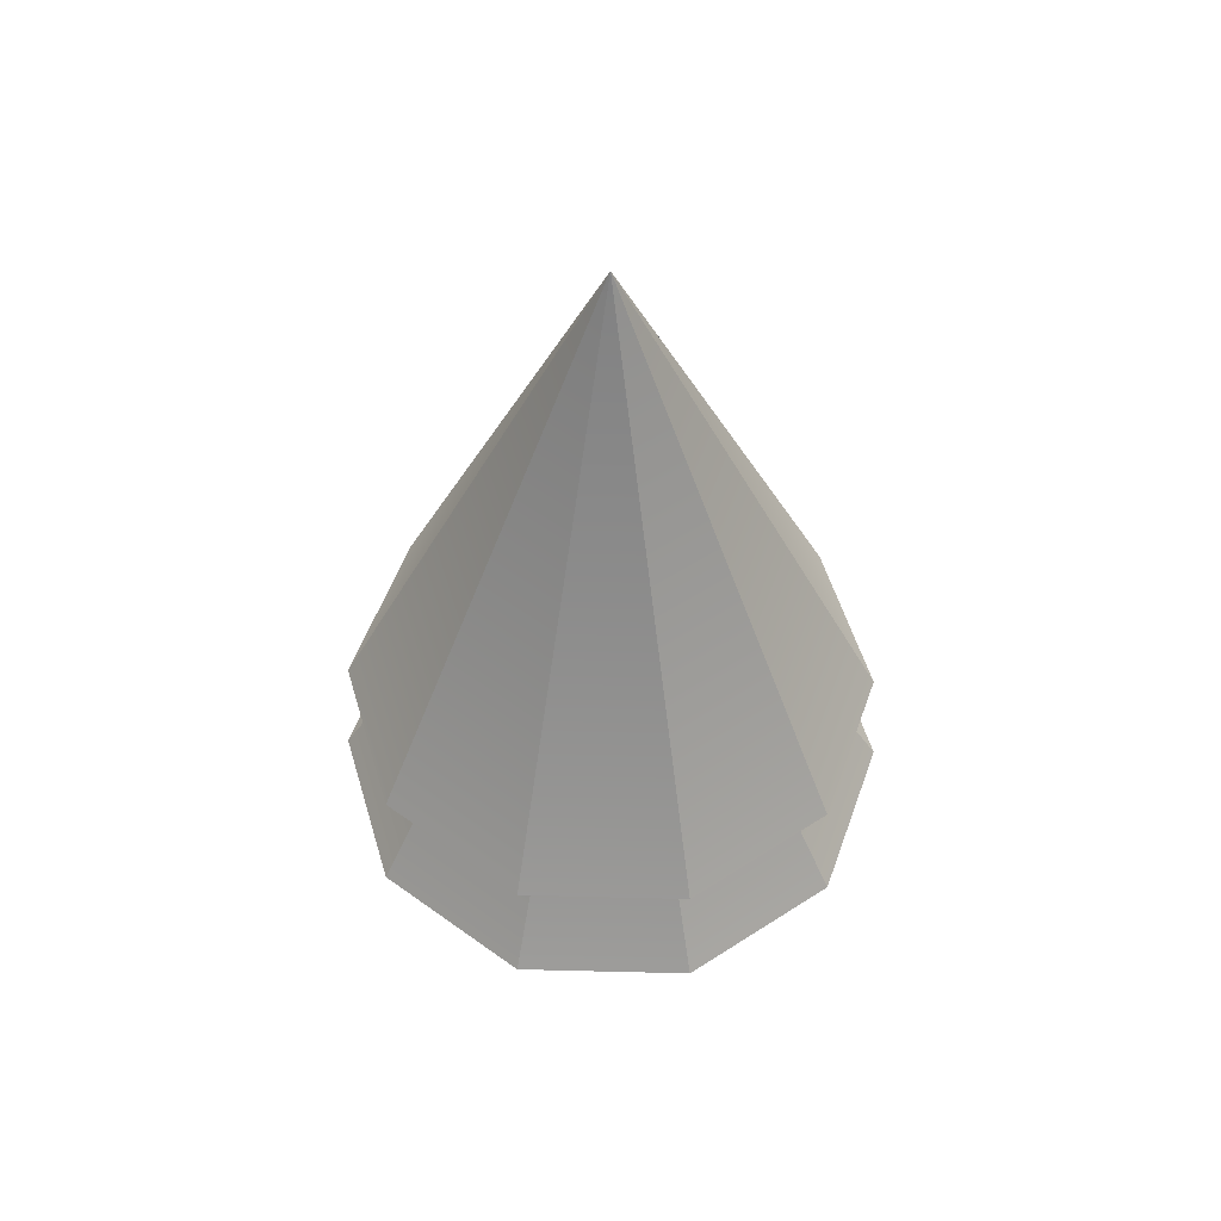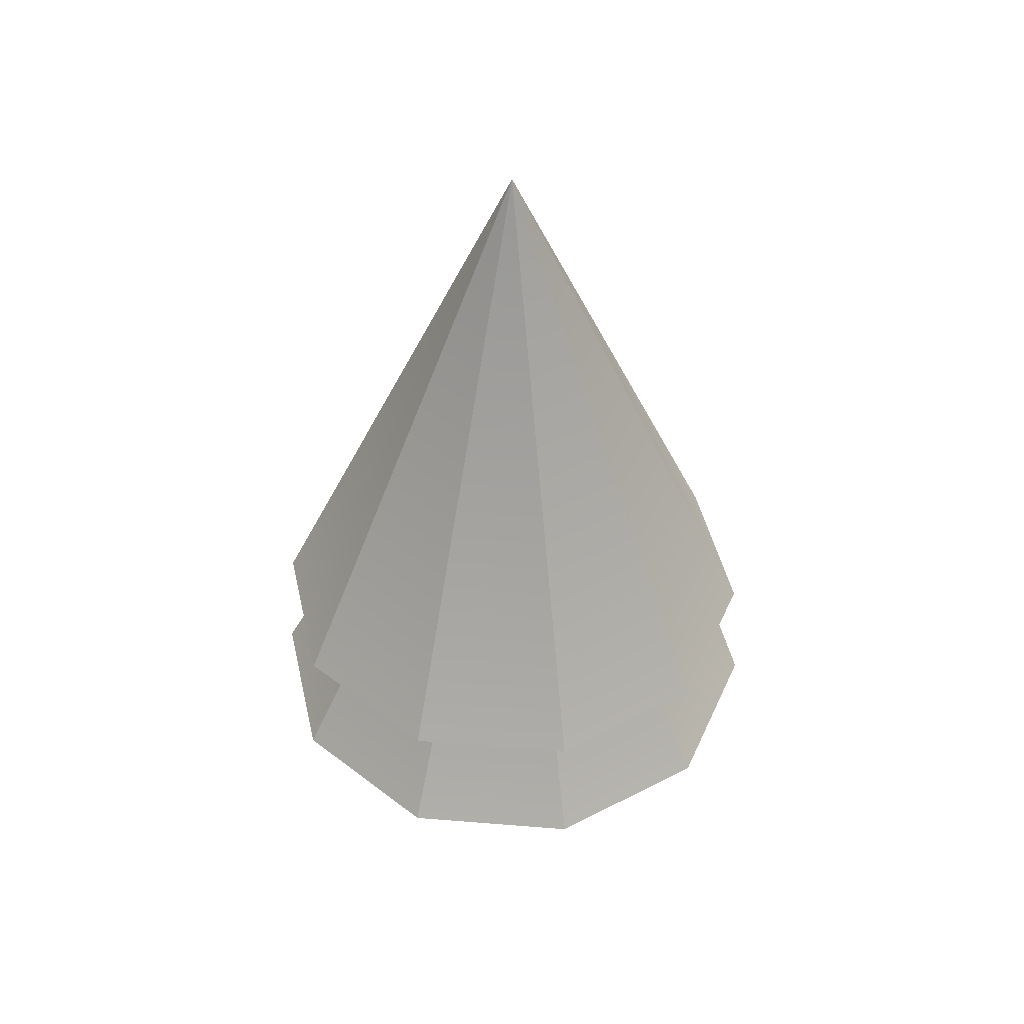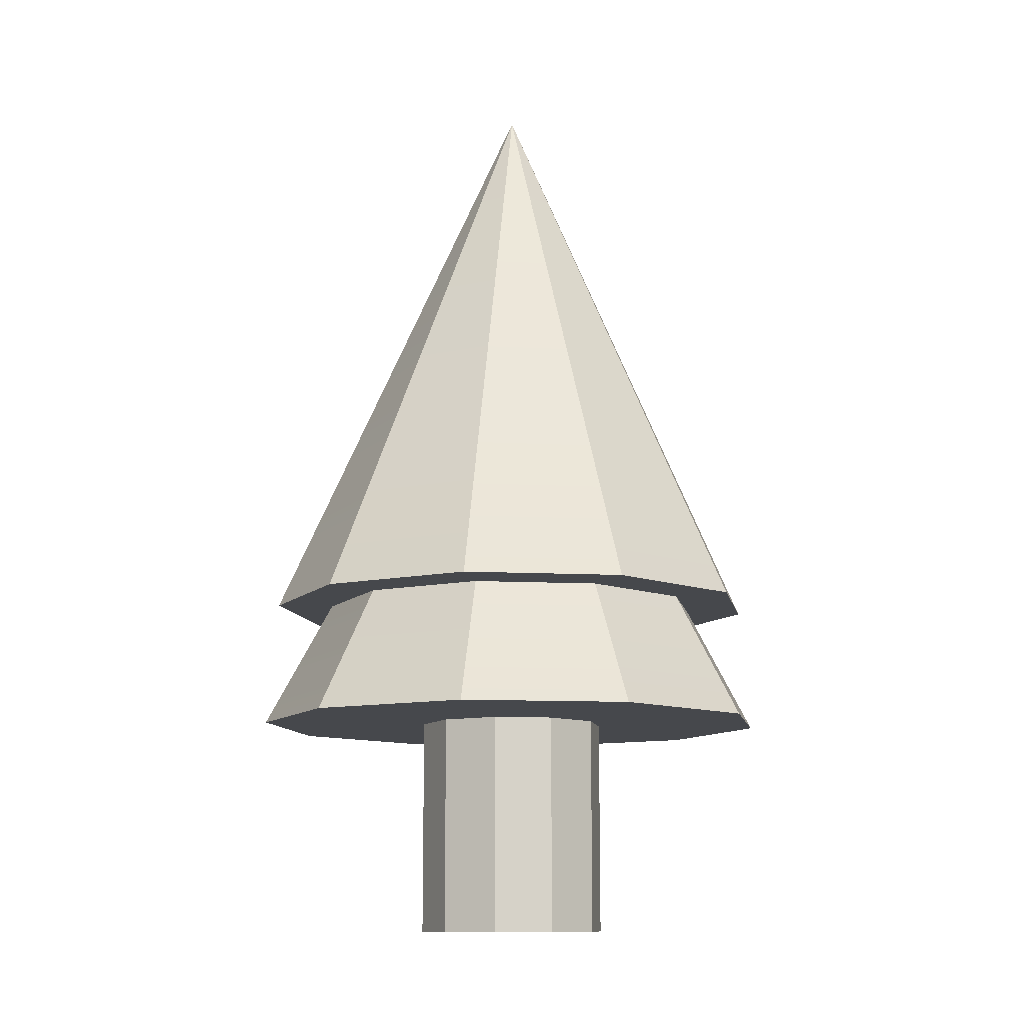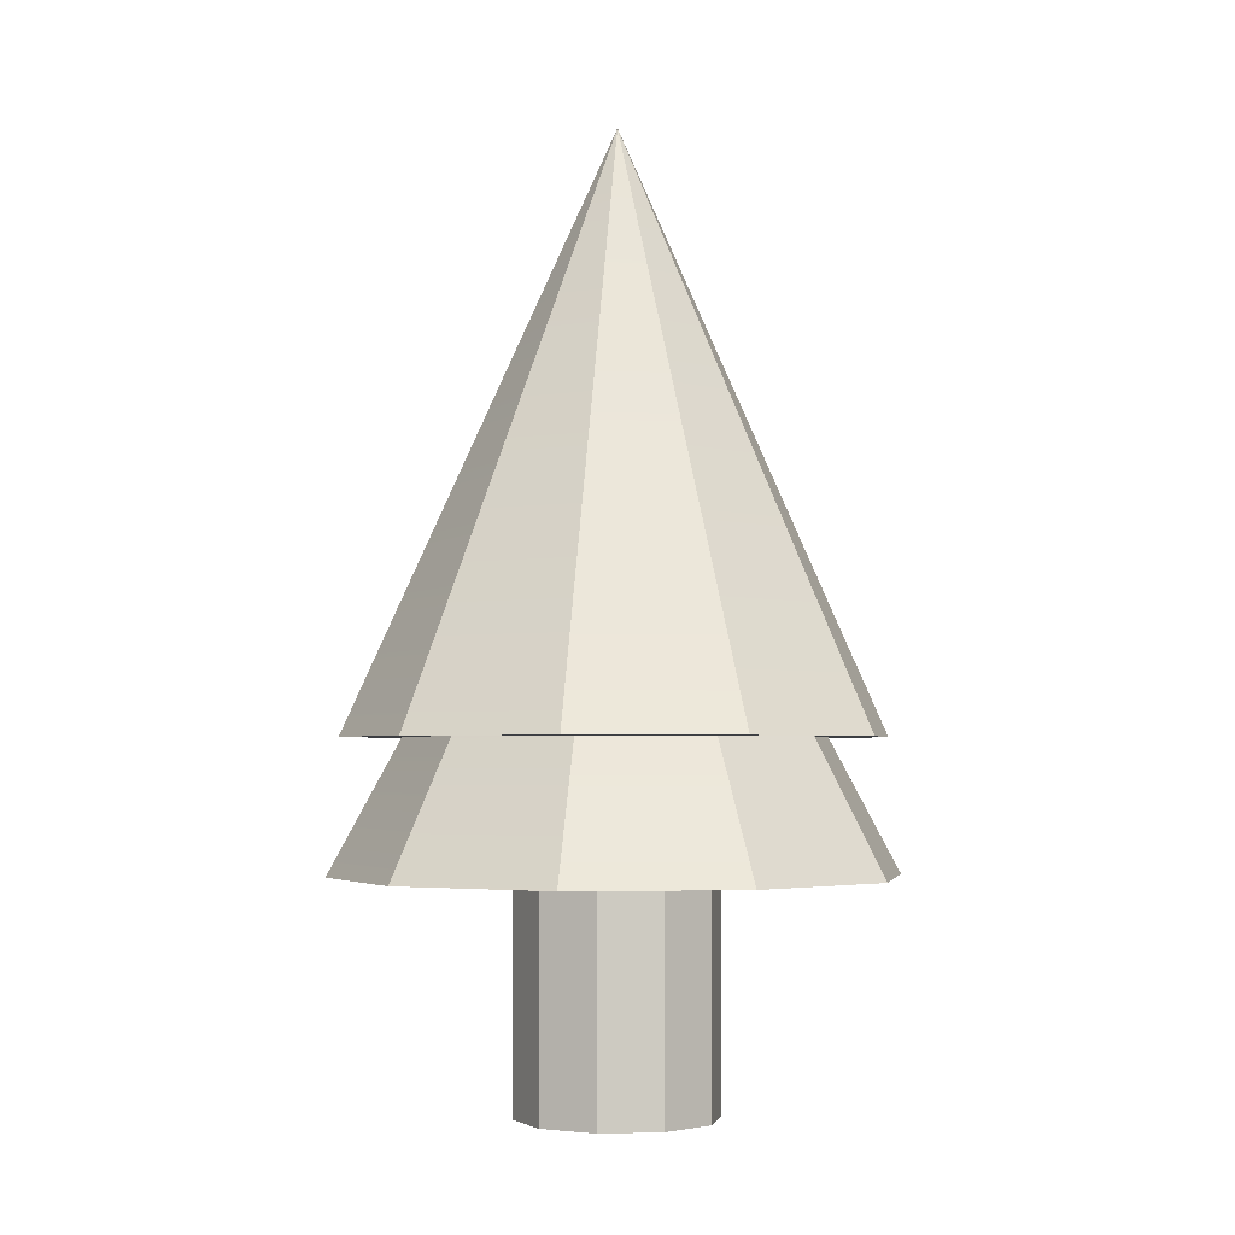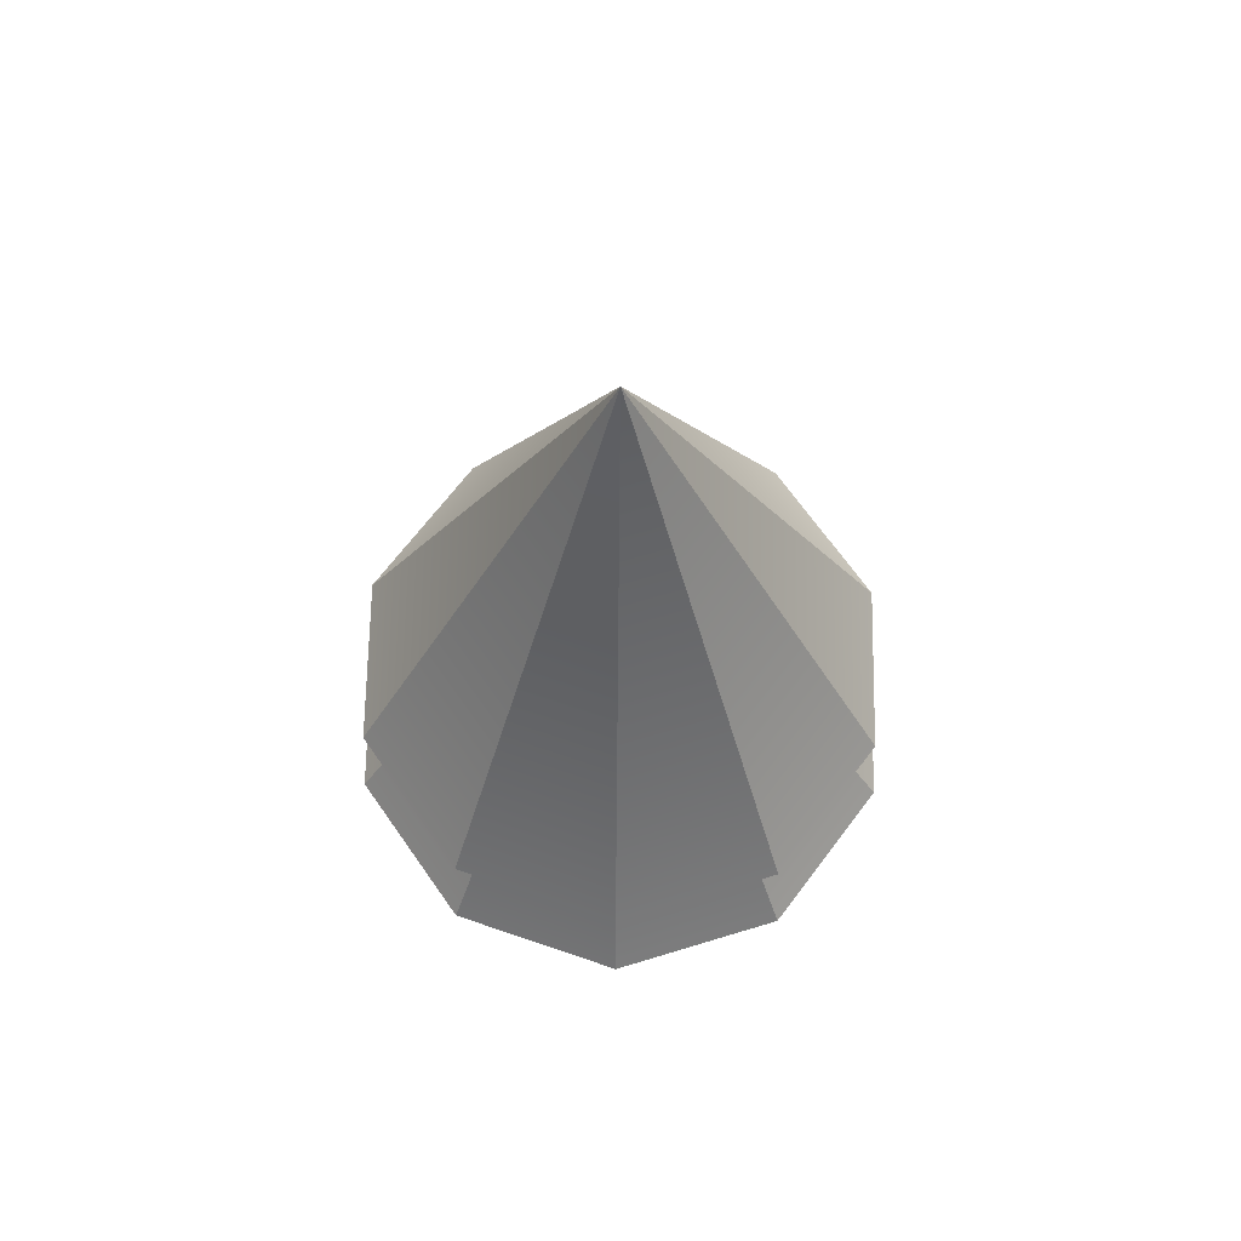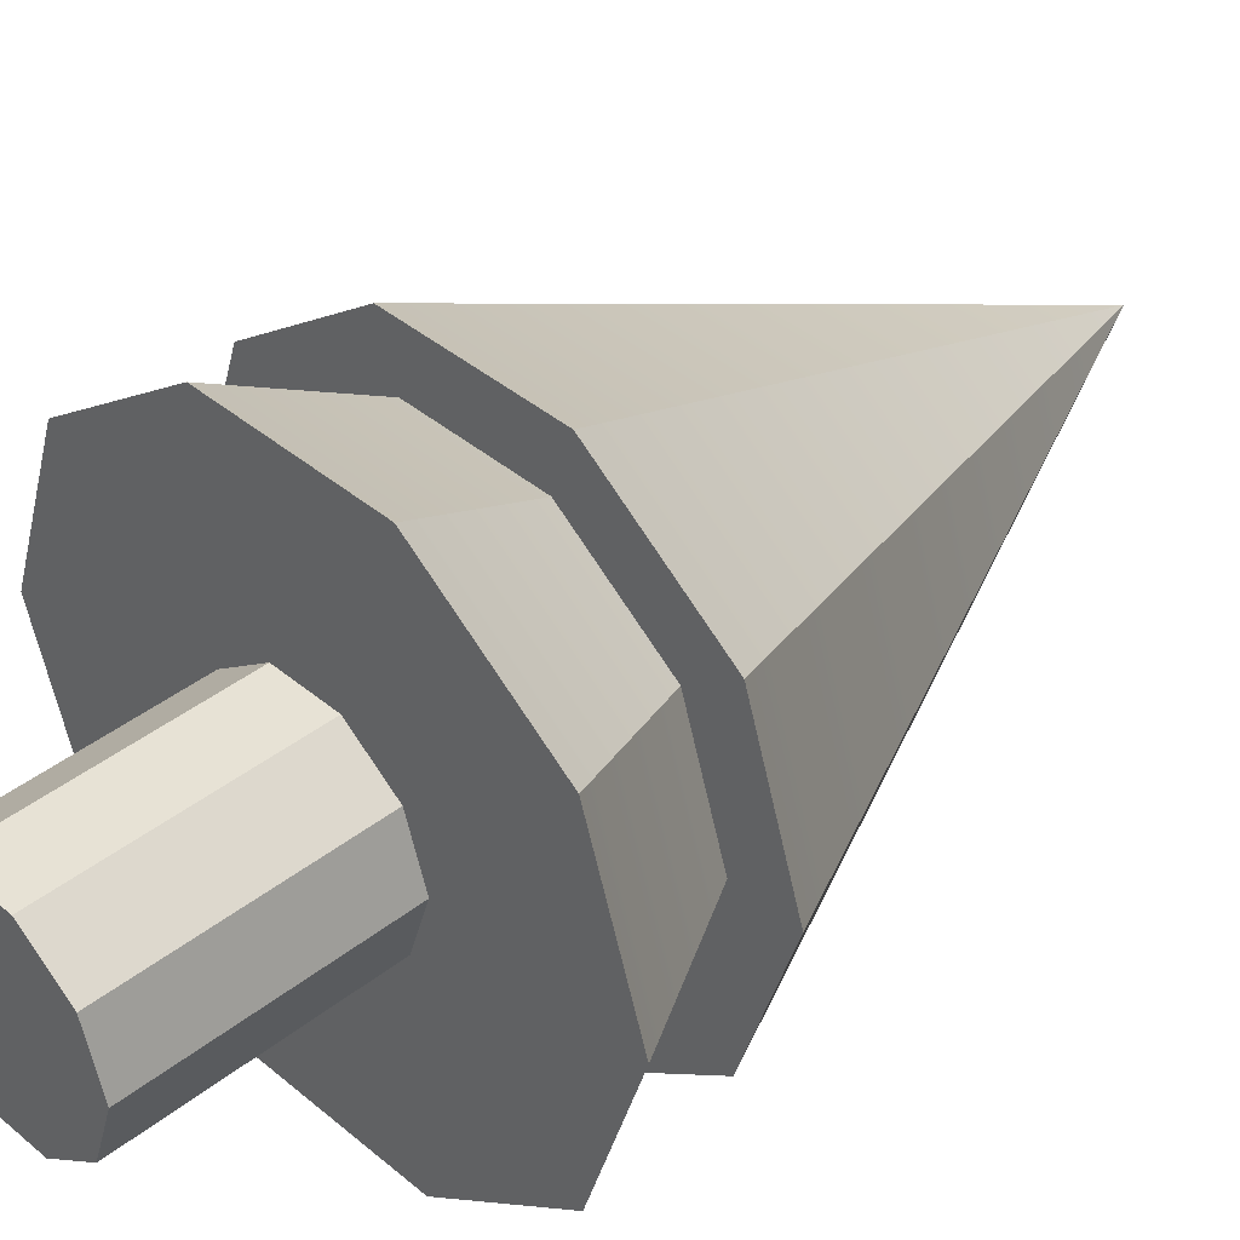
<metadata>
{"format":"obj","ext":"obj","renderer":"f3d","projection":"perspective","resolution":1024,"background":"white","views":[{"elev":54.6,"azim":-34.5,"up":"+Y"},{"elev":46.2,"azim":77.3,"up":"+Y"},{"elev":-11.4,"azim":-79.3,"up":"+Y"},{"elev":-3.2,"azim":100.6,"up":"+Y"},{"elev":67.5,"azim":19.0,"up":"+Y"},{"elev":40.2,"azim":45.9,"up":"+Z"}]}
</metadata>
<code>
v 1.075 0 -0.7808
v 0.4105 0 -1.263
v 1.075 3.534 -0.7808
v 1.075 3.534 -0.7808
v 0.4105 0 -1.263
v 0.4105 3.534 -1.263
v 0.4105 0 -1.263
v -0.4105 0 -1.263
v 0.4105 3.534 -1.263
v 0.4105 3.534 -1.263
v -0.4105 0 -1.263
v -0.4105 3.534 -1.263
v -0.4105 0 -1.263
v -1.075 0 -0.7808
v -0.4105 3.534 -1.263
v -0.4105 3.534 -1.263
v -1.075 0 -0.7808
v -1.075 3.534 -0.7808
v -1.075 0 -0.7808
v -1.328 0 0
v -1.075 3.534 -0.7808
v -1.075 3.534 -0.7808
v -1.328 0 0
v -1.328 3.534 0
v -1.328 0 0
v -1.075 0 0.7808
v -1.328 3.534 0
v -1.328 3.534 0
v -1.075 0 0.7808
v -1.075 3.534 0.7808
v -1.075 0 0.7808
v -0.4105 0 1.263
v -1.075 3.534 0.7808
v -1.075 3.534 0.7808
v -0.4105 0 1.263
v -0.4105 3.534 1.263
v -0.4105 0 1.263
v 0.4105 0 1.263
v -0.4105 3.534 1.263
v -0.4105 3.534 1.263
v 0.4105 0 1.263
v 0.4105 3.534 1.263
v 0.4105 0 1.263
v 1.075 0 0.7808
v 0.4105 3.534 1.263
v 0.4105 3.534 1.263
v 1.075 0 0.7808
v 1.075 3.534 0.7808
v 1.075 0 0.7808
v 1.328 0 0
v 1.075 3.534 0.7808
v 1.075 3.534 0.7808
v 1.328 0 0
v 1.328 3.534 0
v 1.328 0 0
v 1.075 0 -0.7808
v 1.328 3.534 0
v 1.328 3.534 0
v 1.075 0 -0.7808
v 1.075 3.534 -0.7808
v 0.4105 0 -1.263
v 1.075 0 -0.7808
v 0 0 0
v -0.4105 0 -1.263
v 0.4105 0 -1.263
v 0 0 0
v -1.075 0 -0.7808
v -0.4105 0 -1.263
v 0 0 0
v -1.328 0 0
v -1.075 0 -0.7808
v 0 0 0
v -1.075 0 0.7808
v -1.328 0 0
v 0 0 0
v -0.4105 0 1.263
v -1.075 0 0.7808
v 0 0 0
v 0.4105 0 1.263
v -0.4105 0 1.263
v 0 0 0
v 1.075 0 0.7808
v 0.4105 0 1.263
v 0 0 0
v 1.328 0 0
v 1.075 0 0.7808
v 0 0 0
v 1.075 0 -0.7808
v 1.328 0 0
v 0 0 0
v 2.857 4.805 -2.076
v 3.532 4.805 0
v 1.091 4.805 -3.359
v 3.532 4.805 0
v 2.857 4.805 2.076
v 1.091 4.805 -3.359
v 2.857 4.805 2.076
v 1.091 4.805 3.359
v 1.091 4.805 -3.359
v 1.091 4.805 3.359
v -1.091 4.805 3.359
v 1.091 4.805 -3.359
v -1.091 4.805 3.359
v -2.857 4.805 2.076
v 1.091 4.805 -3.359
v -2.857 4.805 2.076
v -3.532 4.805 0
v 1.091 4.805 -3.359
v -3.532 4.805 0
v -2.857 4.805 -2.076
v 1.091 4.805 -3.359
v -2.857 4.805 -2.076
v -1.091 4.805 -3.359
v 1.091 4.805 -3.359
v 2.857 4.805 -2.076
v 1.091 4.805 -3.359
v 0 12.66 0
v 1.091 4.805 -3.359
v -1.091 4.805 -3.359
v 0 12.66 0
v -1.091 4.805 -3.359
v -2.857 4.805 -2.076
v 0 12.66 0
v -2.857 4.805 -2.076
v -3.532 4.805 0
v 0 12.66 0
v -3.532 4.805 0
v -2.857 4.805 2.076
v 0 12.66 0
v -2.857 4.805 2.076
v -1.091 4.805 3.359
v 0 12.66 0
v -1.091 4.805 3.359
v 1.091 4.805 3.359
v 0 12.66 0
v 1.091 4.805 3.359
v 2.857 4.805 2.076
v 0 12.66 0
v 2.857 4.805 2.076
v 3.532 4.805 0
v 0 12.66 0
v 3.532 4.805 0
v 2.857 4.805 -2.076
v 0 12.66 0
v 2.983 3.046 -2.167
v 3.687 3.046 0
v 1.139 3.046 -3.506
v 3.687 3.046 0
v 2.983 3.046 2.167
v 1.139 3.046 -3.506
v 2.983 3.046 2.167
v 1.139 3.046 3.506
v 1.139 3.046 -3.506
v 1.139 3.046 3.506
v -1.139 3.046 3.506
v 1.139 3.046 -3.506
v -1.139 3.046 3.506
v -2.983 3.046 2.167
v 1.139 3.046 -3.506
v -2.983 3.046 2.167
v -3.687 3.046 0
v 1.139 3.046 -3.506
v -3.687 3.046 0
v -2.983 3.046 -2.167
v 1.139 3.046 -3.506
v -2.983 3.046 -2.167
v -1.139 3.046 -3.506
v 1.139 3.046 -3.506
v 2.983 3.046 -2.167
v 1.139 3.046 -3.506
v 0 9.88 0
v 1.139 3.046 -3.506
v -1.139 3.046 -3.506
v 0 9.88 0
v -1.139 3.046 -3.506
v -2.983 3.046 -2.167
v 0 9.88 0
v -2.983 3.046 -2.167
v -3.687 3.046 0
v 0 9.88 0
v -3.687 3.046 0
v -2.983 3.046 2.167
v 0 9.88 0
v -2.983 3.046 2.167
v -1.139 3.046 3.506
v 0 9.88 0
v -1.139 3.046 3.506
v 1.139 3.046 3.506
v 0 9.88 0
v 1.139 3.046 3.506
v 2.983 3.046 2.167
v 0 9.88 0
v 2.983 3.046 2.167
v 3.687 3.046 0
v 0 9.88 0
v 3.687 3.046 0
v 2.983 3.046 -2.167
v 0 9.88 0
v 1.075 0 -0.7808
v 0.4105 0 -1.263
v 1.075 3.534 -0.7808
v 1.075 3.534 -0.7808
v 0.4105 0 -1.263
v 0.4105 3.534 -1.263
v 0.4105 0 -1.263
v -0.4105 0 -1.263
v 0.4105 3.534 -1.263
v 0.4105 3.534 -1.263
v -0.4105 0 -1.263
v -0.4105 3.534 -1.263
v -0.4105 0 -1.263
v -1.075 0 -0.7808
v -0.4105 3.534 -1.263
v -0.4105 3.534 -1.263
v -1.075 0 -0.7808
v -1.075 3.534 -0.7808
v -1.075 0 -0.7808
v -1.328 0 0
v -1.075 3.534 -0.7808
v -1.075 3.534 -0.7808
v -1.328 0 0
v -1.328 3.534 0
v -1.328 0 0
v -1.075 0 0.7808
v -1.328 3.534 0
v -1.328 3.534 0
v -1.075 0 0.7808
v -1.075 3.534 0.7808
v -1.075 0 0.7808
v -0.4105 0 1.263
v -1.075 3.534 0.7808
v -1.075 3.534 0.7808
v -0.4105 0 1.263
v -0.4105 3.534 1.263
v -0.4105 0 1.263
v 0.4105 0 1.263
v -0.4105 3.534 1.263
v -0.4105 3.534 1.263
v 0.4105 0 1.263
v 0.4105 3.534 1.263
v 0.4105 0 1.263
v 1.075 0 0.7808
v 0.4105 3.534 1.263
v 0.4105 3.534 1.263
v 1.075 0 0.7808
v 1.075 3.534 0.7808
v 1.075 0 0.7808
v 1.328 0 0
v 1.075 3.534 0.7808
v 1.075 3.534 0.7808
v 1.328 0 0
v 1.328 3.534 0
v 1.328 0 0
v 1.075 0 -0.7808
v 1.328 3.534 0
v 1.328 3.534 0
v 1.075 0 -0.7808
v 1.075 3.534 -0.7808
v 0.4105 0 -1.263
v 1.075 0 -0.7808
v 0 0 0
v -0.4105 0 -1.263
v 0.4105 0 -1.263
v 0 0 0
v -1.075 0 -0.7808
v -0.4105 0 -1.263
v 0 0 0
v -1.328 0 0
v -1.075 0 -0.7808
v 0 0 0
v -1.075 0 0.7808
v -1.328 0 0
v 0 0 0
v -0.4105 0 1.263
v -1.075 0 0.7808
v 0 0 0
v 0.4105 0 1.263
v -0.4105 0 1.263
v 0 0 0
v 1.075 0 0.7808
v 0.4105 0 1.263
v 0 0 0
v 1.328 0 0
v 1.075 0 0.7808
v 0 0 0
v 1.075 0 -0.7808
v 1.328 0 0
v 0 0 0
v 2.857 4.805 -2.076
v 3.532 4.805 0
v 1.091 4.805 -3.359
v 3.532 4.805 0
v 2.857 4.805 2.076
v 1.091 4.805 -3.359
v 2.857 4.805 2.076
v 1.091 4.805 3.359
v 1.091 4.805 -3.359
v 1.091 4.805 3.359
v -1.091 4.805 3.359
v 1.091 4.805 -3.359
v -1.091 4.805 3.359
v -2.857 4.805 2.076
v 1.091 4.805 -3.359
v -2.857 4.805 2.076
v -3.532 4.805 0
v 1.091 4.805 -3.359
v -3.532 4.805 0
v -2.857 4.805 -2.076
v 1.091 4.805 -3.359
v -2.857 4.805 -2.076
v -1.091 4.805 -3.359
v 1.091 4.805 -3.359
v 2.857 4.805 -2.076
v 1.091 4.805 -3.359
v 0 12.66 0
v 1.091 4.805 -3.359
v -1.091 4.805 -3.359
v 0 12.66 0
v -1.091 4.805 -3.359
v -2.857 4.805 -2.076
v 0 12.66 0
v -2.857 4.805 -2.076
v -3.532 4.805 0
v 0 12.66 0
v -3.532 4.805 0
v -2.857 4.805 2.076
v 0 12.66 0
v -2.857 4.805 2.076
v -1.091 4.805 3.359
v 0 12.66 0
v -1.091 4.805 3.359
v 1.091 4.805 3.359
v 0 12.66 0
v 1.091 4.805 3.359
v 2.857 4.805 2.076
v 0 12.66 0
v 2.857 4.805 2.076
v 3.532 4.805 0
v 0 12.66 0
v 3.532 4.805 0
v 2.857 4.805 -2.076
v 0 12.66 0
v 2.983 3.046 -2.167
v 3.687 3.046 0
v 1.139 3.046 -3.506
v 3.687 3.046 0
v 2.983 3.046 2.167
v 1.139 3.046 -3.506
v 2.983 3.046 2.167
v 1.139 3.046 3.506
v 1.139 3.046 -3.506
v 1.139 3.046 3.506
v -1.139 3.046 3.506
v 1.139 3.046 -3.506
v -1.139 3.046 3.506
v -2.983 3.046 2.167
v 1.139 3.046 -3.506
v -2.983 3.046 2.167
v -3.687 3.046 0
v 1.139 3.046 -3.506
v -3.687 3.046 0
v -2.983 3.046 -2.167
v 1.139 3.046 -3.506
v -2.983 3.046 -2.167
v -1.139 3.046 -3.506
v 1.139 3.046 -3.506
v 2.983 3.046 -2.167
v 1.139 3.046 -3.506
v 0 9.88 0
v 1.139 3.046 -3.506
v -1.139 3.046 -3.506
v 0 9.88 0
v -1.139 3.046 -3.506
v -2.983 3.046 -2.167
v 0 9.88 0
v -2.983 3.046 -2.167
v -3.687 3.046 0
v 0 9.88 0
v -3.687 3.046 0
v -2.983 3.046 2.167
v 0 9.88 0
v -2.983 3.046 2.167
v -1.139 3.046 3.506
v 0 9.88 0
v -1.139 3.046 3.506
v 1.139 3.046 3.506
v 0 9.88 0
v 1.139 3.046 3.506
v 2.983 3.046 2.167
v 0 9.88 0
v 2.983 3.046 2.167
v 3.687 3.046 0
v 0 9.88 0
v 3.687 3.046 0
v 2.983 3.046 -2.167
v 0 9.88 0
f 1 2 3
f 4 5 6
f 7 8 9
f 10 11 12
f 13 14 15
f 16 17 18
f 19 20 21
f 22 23 24
f 25 26 27
f 28 29 30
f 31 32 33
f 34 35 36
f 37 38 39
f 40 41 42
f 43 44 45
f 46 47 48
f 49 50 51
f 52 53 54
f 55 56 57
f 58 59 60
f 61 62 63
f 64 65 66
f 67 68 69
f 70 71 72
f 73 74 75
f 76 77 78
f 79 80 81
f 82 83 84
f 85 86 87
f 88 89 90
f 91 92 93
f 94 95 96
f 97 98 99
f 100 101 102
f 103 104 105
f 106 107 108
f 109 110 111
f 112 113 114
f 115 116 117
f 118 119 120
f 121 122 123
f 124 125 126
f 127 128 129
f 130 131 132
f 133 134 135
f 136 137 138
f 139 140 141
f 142 143 144
f 145 146 147
f 148 149 150
f 151 152 153
f 154 155 156
f 157 158 159
f 160 161 162
f 163 164 165
f 166 167 168
f 169 170 171
f 172 173 174
f 175 176 177
f 178 179 180
f 181 182 183
f 184 185 186
f 187 188 189
f 190 191 192
f 193 194 195
f 196 197 198
f 199 200 201
f 202 203 204
f 205 206 207
f 208 209 210
f 211 212 213
f 214 215 216
f 217 218 219
f 220 221 222
f 223 224 225
f 226 227 228
f 229 230 231
f 232 233 234
f 235 236 237
f 238 239 240
f 241 242 243
f 244 245 246
f 247 248 249
f 250 251 252
f 253 254 255
f 256 257 258
f 259 260 261
f 262 263 264
f 265 266 267
f 268 269 270
f 271 272 273
f 274 275 276
f 277 278 279
f 280 281 282
f 283 284 285
f 286 287 288
f 289 290 291
f 292 293 294
f 295 296 297
f 298 299 300
f 301 302 303
f 304 305 306
f 307 308 309
f 310 311 312
f 313 314 315
f 316 317 318
f 319 320 321
f 322 323 324
f 325 326 327
f 328 329 330
f 331 332 333
f 334 335 336
f 337 338 339
f 340 341 342
f 343 344 345
f 346 347 348
f 349 350 351
f 352 353 354
f 355 356 357
f 358 359 360
f 361 362 363
f 364 365 366
f 367 368 369
f 370 371 372
f 373 374 375
f 376 377 378
f 379 380 381
f 382 383 384
f 385 386 387
f 388 389 390
f 391 392 393
f 394 395 396

</code>
